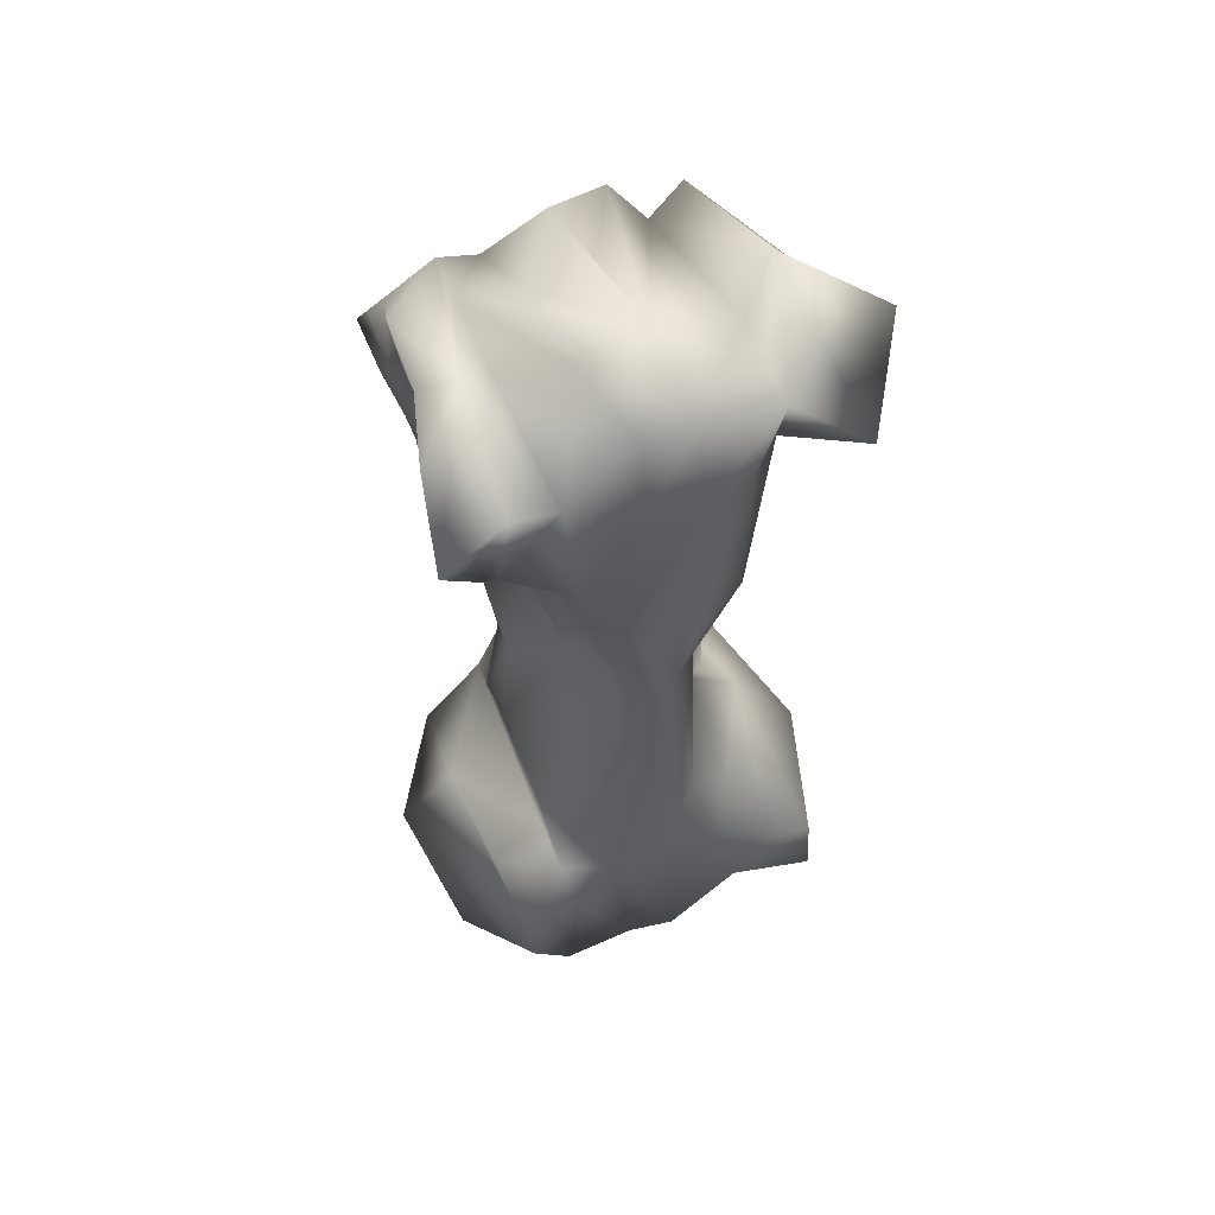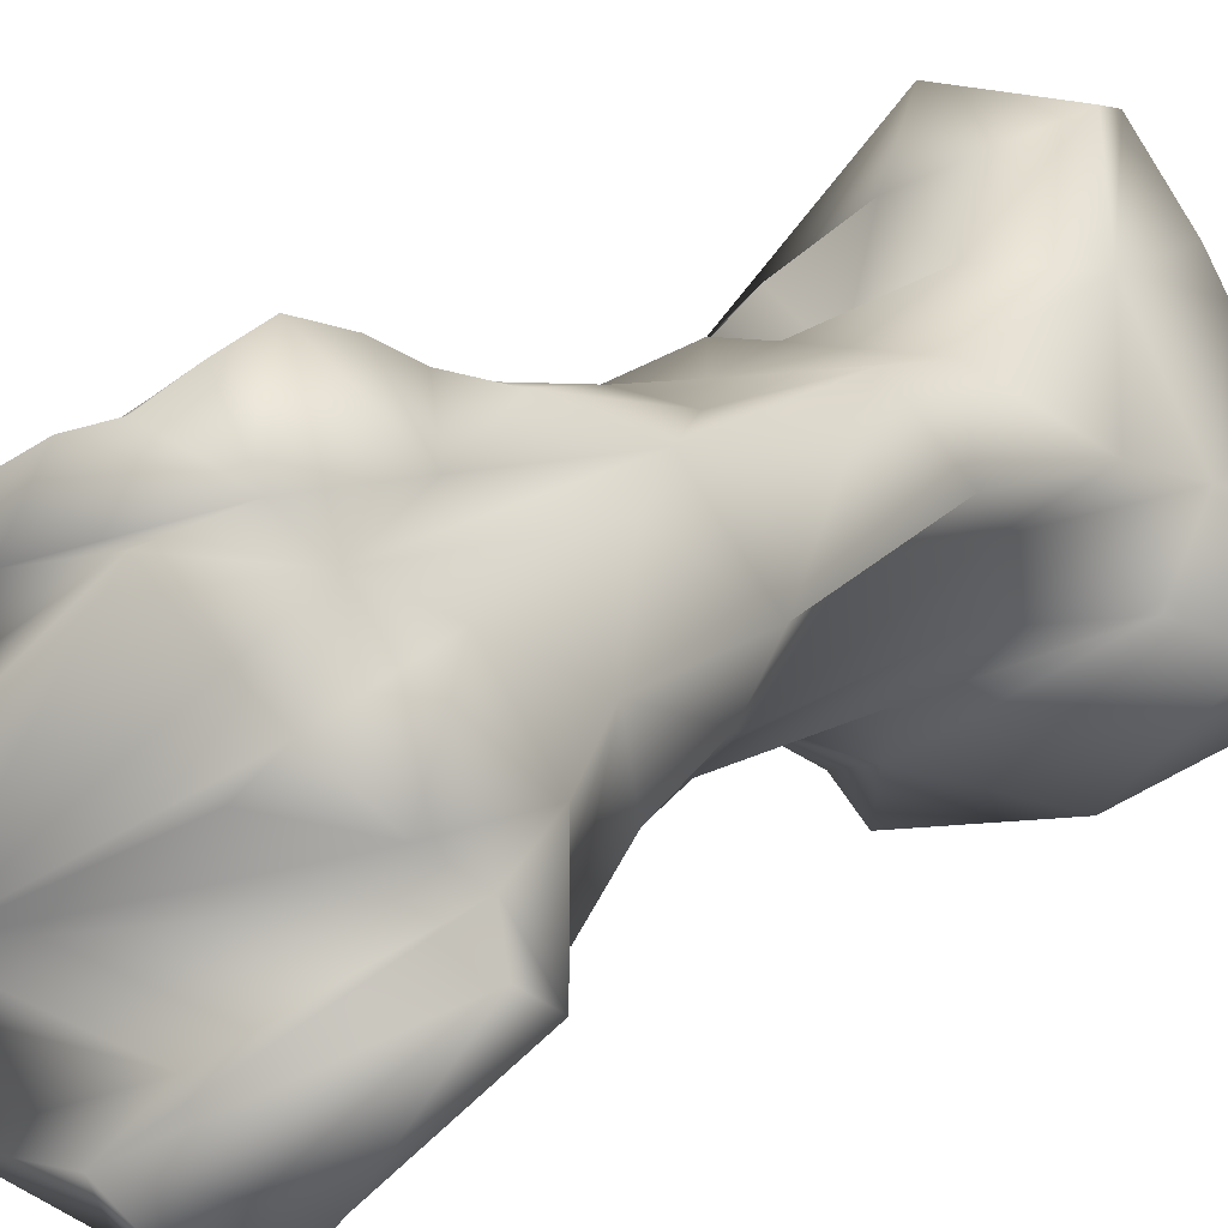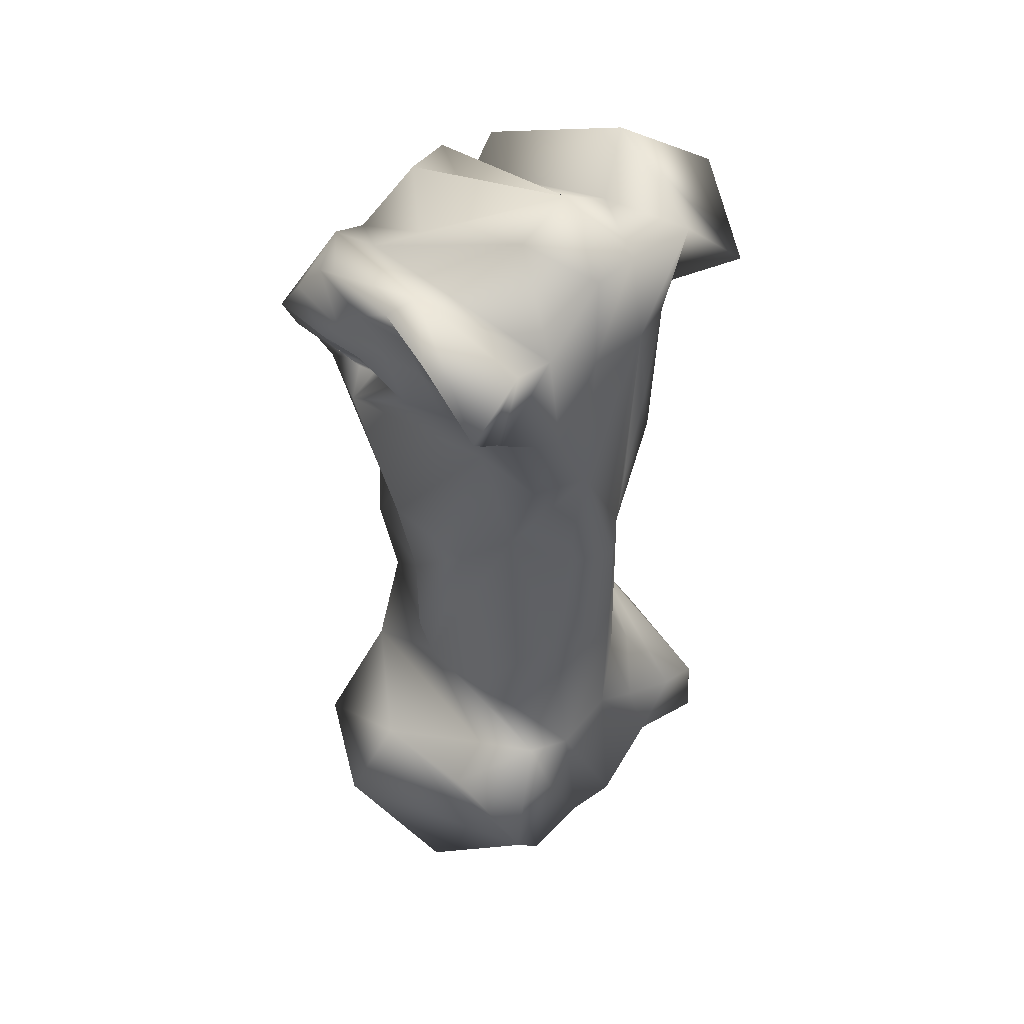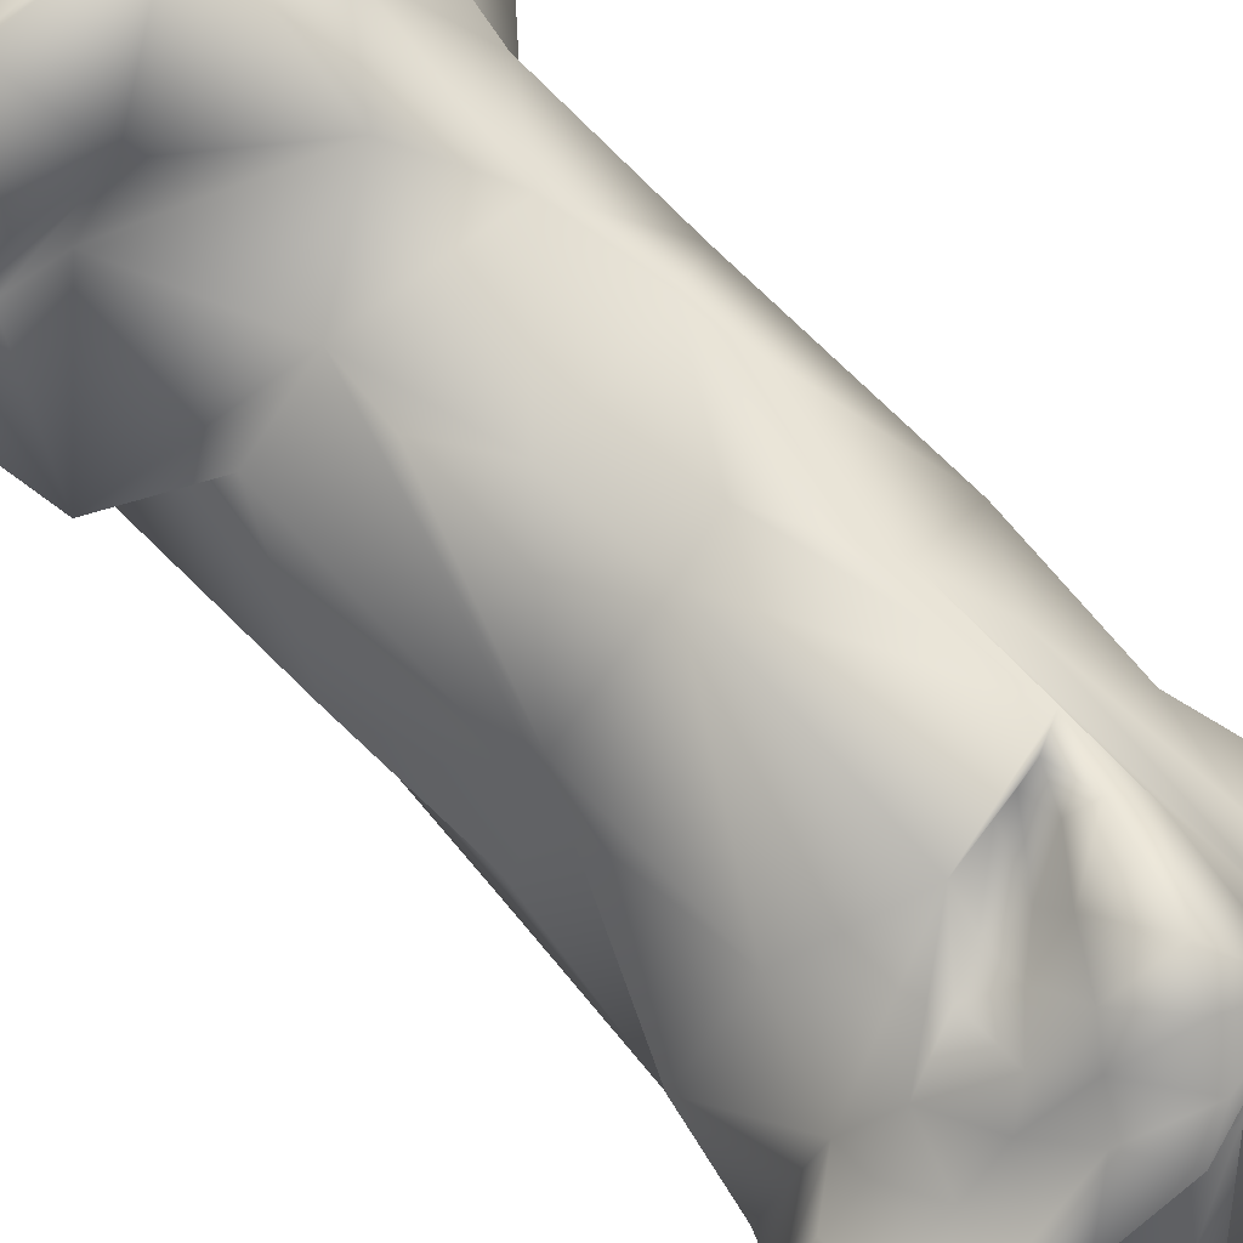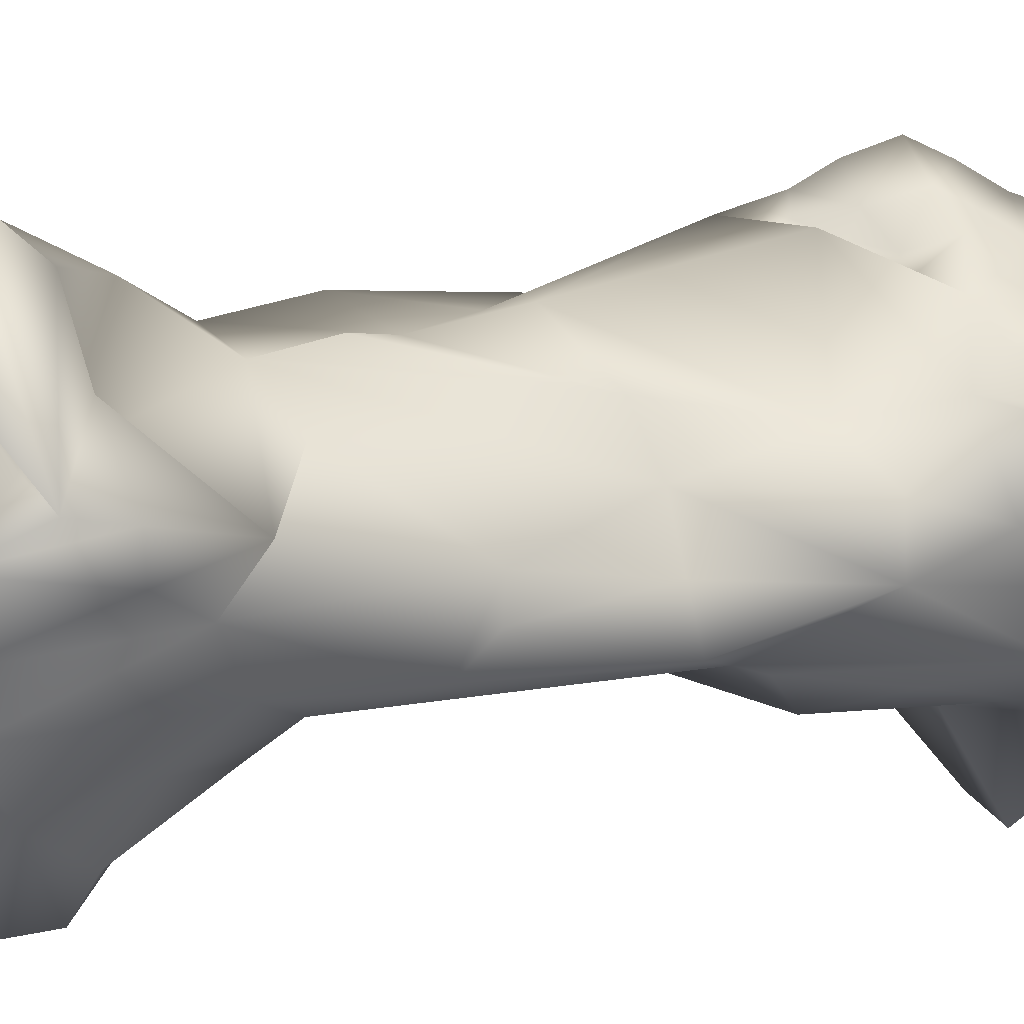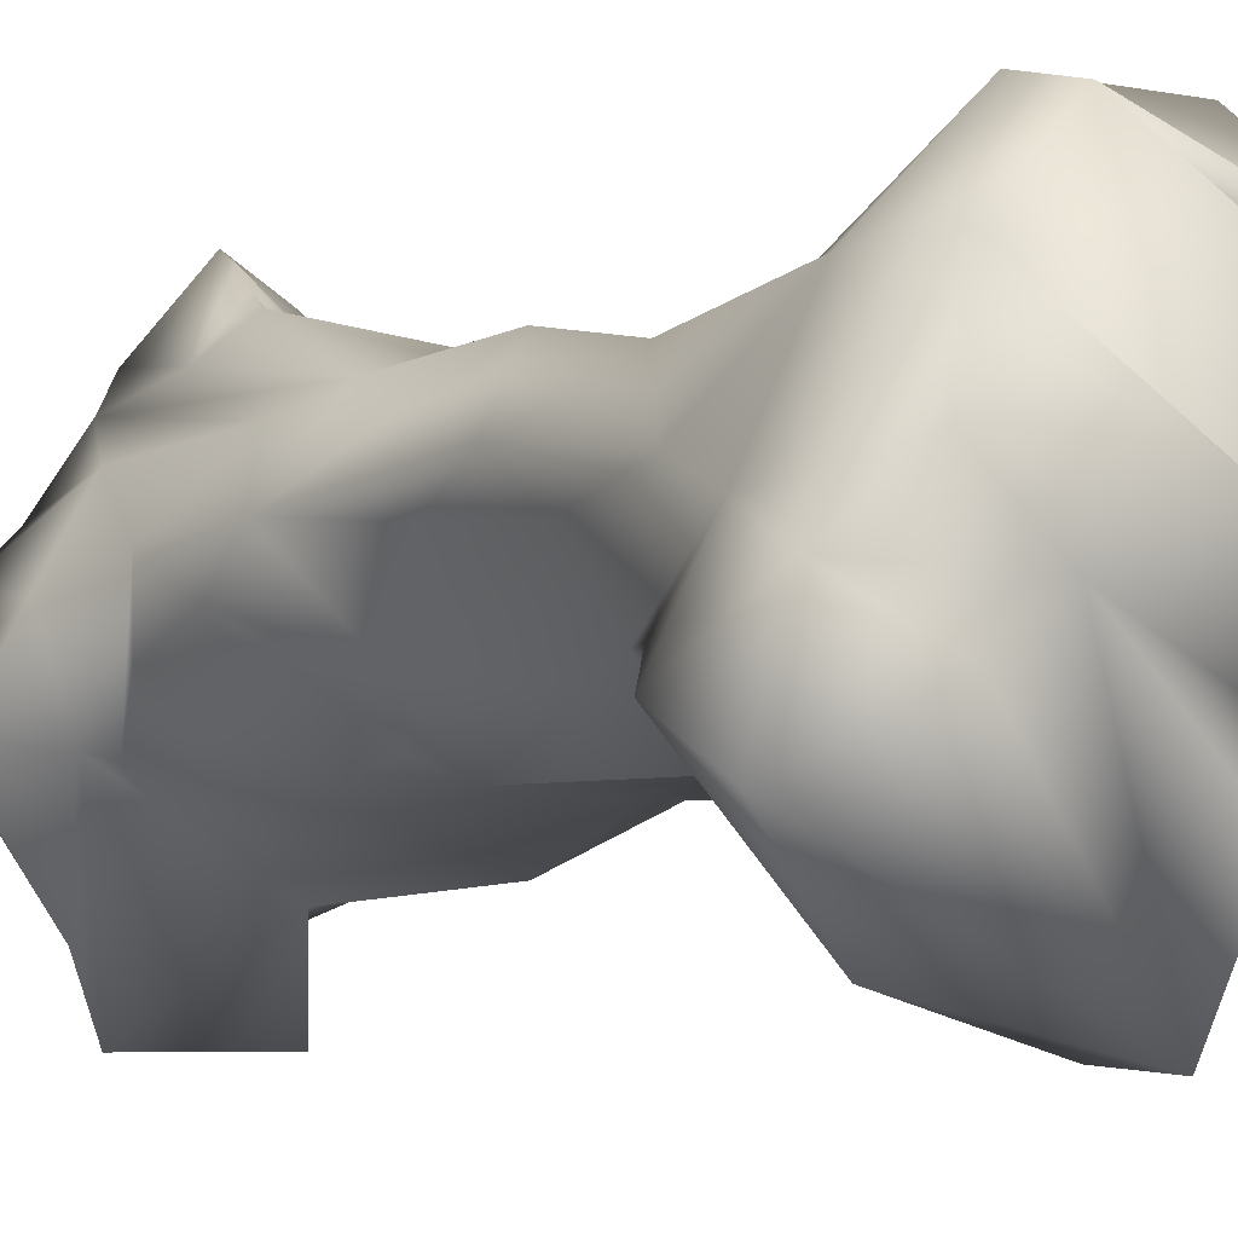
<metadata>
{"format":"obj","ext":"obj","renderer":"f3d","projection":"perspective","resolution":1024,"background":"white","views":[{"elev":56.0,"azim":100.1,"up":"+Y"},{"elev":17.6,"azim":-144.4,"up":"+Z"},{"elev":46.5,"azim":75.8,"up":"+Y"},{"elev":78.3,"azim":135.4,"up":"+Z"},{"elev":7.4,"azim":62.6,"up":"+Z"},{"elev":-4.3,"azim":-36.7,"up":"+Z"}]}
</metadata>
<code>
v -1.317 -0.1282 -0.6611
v -1.183 -0.1894 -0.07803
v -1.283 0.3569 -0.4129
v -0.8131 1.363 0.1526
v -0.9216 0.7332 0.2815
v -0.9047 1.619 0.3752
v -0.6253 1.751 0.7646
v -0.3198 2.273 0.689
v -0.5649 2.774 0.7242
v -0.5355 3.816 0.8761
v -0.5982 4.337 0.7496
v -0.9163 3.526 0.2381
v -0.6921 3.124 0.6094
v -0.7642 3.997 0.5419
v -0.4439 4.442 0.9431
v -0.238 4.12 1.338
v -1.059 4.276 -0.06139
v -1.056 3.951 0.09383
v -0.9988 4.555 0.1481
v 0.6031 1.126 0.3429
v 0.1815 1.078 0.5876
v 1.037 0.8096 0.06754
v 0.5307 4.562 0.8269
v 0.1424 4.598 1.051
v 0.2779 4.37 0.9439
v 0.9565 3.368 -0.2769
v 0.8029 4.171 -0.359
v 1.068 3.794 -0.07484
v -0.2636 5.028 -0.7903
v 0.277 4.33 -1.42
v -0.4016 4.588 -1.418
v -0.7737 -0.4223 -0.3645
v 0.2566 -0.07992 -1.396
v -0.3281 -0.2962 -0.1025
v -0.6382 4.411 -1.051
v -0.9083 3.883 -0.4135
v -1.219 4.18 -0.4037
v 1.065 -0.3536 0.03035
v 1.241 -0.01502 0.2118
v 0.7703 0.01734 0.2989
v 0.7146 4.843 -0.5823
v 0.4973 4.809 -0.9866
v -0.1975 4.57 -0.6886
v -0.6204 2.48 -0.2171
v -0.7536 2.138 0.2085
v -0.9624 2.762 0.2627
v -0.6238 0.2803 -1.146
v 0.2513 0.3456 -1.373
v 0.8442 4.813 -0.3429
v 0.3211 5.039 -0.2907
v -0.946 3.468 -0.1519
v -0.2631 3.48 -0.5277
v -0.9591 3.025 0.01286
v 0.1156 4.085 -0.918
v 0.5037 4.228 -0.8526
v 0.4397 3.229 -0.834
v 0.7076 4.237 -0.6611
v 0.98 3.341 0.06169
v 0.7633 2.74 -0.5552
v 0.6441 2.981 -0.6295
v 0.3806 2.529 -0.5804
v 0.8789 2.558 -0.5059
v 0.8083 1.578 -0.5212
v 0.07378 1.622 -0.5154
v 0.5317 1.14 -0.6461
v 0.9 0.6539 -0.2227
v 0.8841 1.749 -0.1159
v 0.5114 0.0846 -0.9419
v 0.3912 0.4222 -1.15
v 0.5536 0.5901 -0.8082
v 0.8474 -0.2854 -0.3276
v 1.043 0.3554 -0.07161
v -0.5844 1.206 0.6676
v -0.007073 1.777 0.635
v -0.3184 0.7846 0.8668
v 1.13 0.3074 0.1526
v 0.2237 1.447 0.6713
v 0.5584 2.41 0.4351
v 0.7544 3.792 0.3895
v -0.427 2.653 -0.464
v 0.3459 -0.5789 0.6483
v -1.22 4.436 -0.2234
v -0.3047 4.45 0.4509
v -0.7023 4.643 0.3993
v 0.3424 0.9778 -0.8302
v -0.2633 1.106 -0.7933
v -0.862 3.682 -0.4551
v 0.1018 -0.5719 -0.7729
v -0.08483 4.577 0.769
v 0.6181 2.544 0.1037
v -0.1339 2.698 -0.5471
v -0.3298 1.135 -0.5629
v -0.0279 2.349 0.7387
v -0.5063 3.402 1.022
v -0.7584 -0.2888 0.5917
v -0.648 0.3271 0.7949
v -1.03 0.2976 0.1188
v -0.2945 -0.3216 1.197
v -0.6675 -0.2412 0.7938
v -1.038 0.6352 -0.2477
v -0.6369 1.242 -0.2155
v -0.08207 -0.6235 0.1718
v 0.7491 0.8397 -0.5294
v 0.8214 1.771 -0.3345
v 0.8453 2.499 -0.2084
v 0.632 3.676 -0.7369
v 1.058 4.477 -0.007272
v 1.164 3.985 0.3009
v 0.4716 0.2522 0.3099
v 0.7787 -0.1991 -0.5902
v 0.7871 0.2794 0.5496
v 0.2699 0.3423 0.9395
v 0.9262 -0.3662 0.7607
v 0.3872 -0.07961 1.261
v -0.3629 -0.03304 1.264
v 0.5218 -0.005786 0.8676
v 0.6366 -0.0142 0.5808
v 0.4287 4.561 0.6201
v -0.3645 4.537 0.1056
v 0.5433 3.301 0.2883
v 0.6146 -0.2529 -0.01719
v -0.926 -0.4782 0.2286
v 0.0671 3.527 0.9924
v -0.1061 3.845 1.059
v 0.05171 4.071 1.146
v 1.222 4.554 0.2193
v 1.414 4.283 0.5256
v 0.554 4.937 0.02787
v 0.5624 3.888 0.7549
v 0.4303 4.159 0.8336
v 0.2922 4.055 0.964
v -0.03646 4.501 1.11
v 0.1618 4.213 1.057
v -0.144 4.311 1.239
v 0.2711 3.779 0.7689
v 0.105 3.883 0.8878
v -0.1862 3.485 0.8055
v 0.08818 3.691 0.818
v -0.06184 3.745 0.9325
v -0.2769 3.477 0.8839
v -0.281 3.632 1.006
v -0.3797 3.46 0.9258
v -0.3875 3.675 1.122
v -0.32 3.874 1.246
v 0.9589 4.509 0.7027
v 0.9611 4.361 0.6189
v 0.6015 4.401 0.7327
v 1.276 4.113 0.3528
v 0.9957 4.161 0.5102
v 1.344 4.191 0.4553
v 0.6613 4.185 0.6687
v 0.7728 3.954 0.5668
v 0.9822 3.963 0.3937
f 1 2 3
f 4 5 6
f 7 8 9
f 9 10 11
f 12 13 14
f 15 10 16
f 17 18 19
f 20 21 22
f 23 24 25
f 26 27 28
f 29 30 31
f 32 33 34
f 35 36 37
f 38 39 40
f 41 42 43
f 44 45 46
f 47 48 33
f 49 41 50
f 51 52 53
f 54 55 56
f 26 57 27
f 58 26 28
f 59 60 57
f 61 56 59
f 59 62 63
f 64 61 65
f 66 67 20
f 68 69 70
f 38 71 72
f 7 73 74
f 73 75 21
f 6 5 73
f 72 22 76
f 77 78 74
f 58 28 79
f 41 43 50
f 53 80 44
f 38 40 81
f 82 35 37
f 11 83 84
f 85 69 86
f 54 51 87
f 33 68 88
f 15 89 11
f 20 90 21
f 91 64 92
f 92 64 86
f 33 48 68
f 18 12 14
f 93 94 8
f 7 9 46
f 44 4 45
f 95 96 97
f 98 96 99
f 3 97 100
f 96 5 97
f 99 96 95
f 100 97 101
f 73 7 6
f 34 102 95
f 9 13 46
f 6 7 46
f 93 8 74
f 46 13 12
f 9 94 10
f 12 18 36
f 12 36 87
f 18 17 37
f 48 69 68
f 72 76 38
f 68 70 103
f 64 85 86
f 70 65 103
f 66 22 72
f 104 67 63
f 63 67 66
f 105 90 67
f 90 78 21
f 21 78 77
f 56 106 60
f 56 60 59
f 58 90 26
f 59 57 26
f 106 55 57
f 107 108 28
f 30 42 54
f 42 57 55
f 41 27 57
f 36 54 87
f 109 21 75
f 89 83 11
f 100 86 3
f 68 110 88
f 39 76 111
f 39 111 112
f 69 48 86
f 33 1 47
f 1 33 32
f 83 50 84
f 113 114 115
f 116 117 113
f 116 113 98
f 118 89 15
f 40 116 98
f 40 98 81
f 43 17 50
f 50 17 19
f 119 50 19
f 28 108 79
f 78 120 93
f 78 93 74
f 71 38 121
f 71 121 102
f 65 59 63
f 103 63 66
f 103 66 110
f 68 103 110
f 18 14 19
f 17 82 37
f 18 37 36
f 95 97 122
f 122 97 2
f 98 115 96
f 101 97 4
f 97 5 4
f 73 96 75
f 77 74 21
f 21 74 73
f 101 4 44
f 6 45 4
f 7 74 8
f 45 6 46
f 14 84 19
f 71 110 66
f 71 66 72
f 38 76 39
f 69 85 70
f 104 62 105
f 104 105 67
f 67 90 20
f 64 91 61
f 61 59 65
f 62 104 63
f 59 26 62
f 62 26 105
f 56 55 106
f 60 106 57
f 54 42 55
f 42 41 57
f 41 49 27
f 109 22 21
f 95 102 99
f 92 86 100
f 34 110 71
f 34 71 102
f 83 89 50
f 82 29 35
f 47 3 86
f 17 43 29
f 29 43 42
f 52 80 53
f 54 56 52
f 54 52 51
f 112 109 75
f 47 1 3
f 120 58 79
f 93 123 94
f 1 32 2
f 84 50 119
f 84 119 19
f 124 125 16
f 44 80 91
f 115 98 113
f 24 118 15
f 118 126 107
f 91 80 52
f 81 98 99
f 17 29 82
f 118 127 126
f 102 121 99
f 113 117 39
f 113 39 114
f 114 39 112
f 39 117 116
f 39 116 40
f 54 36 31
f 118 107 89
f 11 14 13
f 33 88 34
f 111 76 22
f 88 110 34
f 29 42 30
f 27 49 107
f 27 107 28
f 105 26 90
f 61 91 56
f 90 58 120
f 90 120 78
f 65 63 103
f 84 14 11
f 11 10 15
f 46 12 53
f 8 94 9
f 51 12 87
f 96 115 75
f 5 96 73
f 3 2 97
f 111 22 109
f 31 36 35
f 107 128 89
f 114 112 115
f 121 38 81
f 129 130 131
f 120 79 123
f 34 2 32
f 107 126 108
f 79 129 123
f 92 100 101
f 2 34 122
f 93 120 123
f 91 92 101
f 99 121 81
f 49 128 107
f 112 111 109
f 29 31 35
f 89 128 50
f 66 20 22
f 64 65 85
f 85 65 70
f 53 12 51
f 25 24 132
f 130 25 133
f 25 132 133
f 133 132 134
f 130 133 131
f 131 133 125
f 133 134 125
f 125 134 16
f 135 129 131
f 136 131 125
f 137 138 139
f 138 135 136
f 140 139 141
f 139 136 124
f 142 141 143
f 124 144 143
f 127 145 146
f 145 23 147
f 108 148 149
f 150 146 149
f 149 151 152
f 146 147 151
f 151 130 129
f 147 25 130
f 23 145 118
f 15 16 134
f 144 10 143
f 126 127 150
f 153 152 79
f 142 123 140
f 138 137 123
f 147 23 25
f 53 44 46
f 128 49 50
f 122 34 95
f 48 47 86
f 115 112 75
f 144 124 16
f 101 44 91
f 56 91 52
f 30 54 31
f 9 11 13
f 136 135 131
f 124 136 125
f 140 137 139
f 139 138 136
f 142 140 141
f 141 139 124
f 94 142 143
f 141 124 143
f 150 127 146
f 146 145 147
f 153 108 149
f 148 150 149
f 153 149 152
f 149 146 151
f 152 151 129
f 151 147 130
f 118 24 23
f 145 127 118
f 15 134 132
f 132 24 15
f 10 144 16
f 10 94 143
f 126 150 148
f 148 108 126
f 79 108 153
f 152 129 79
f 123 137 140
f 123 142 94
f 123 135 138
f 135 123 129

</code>
